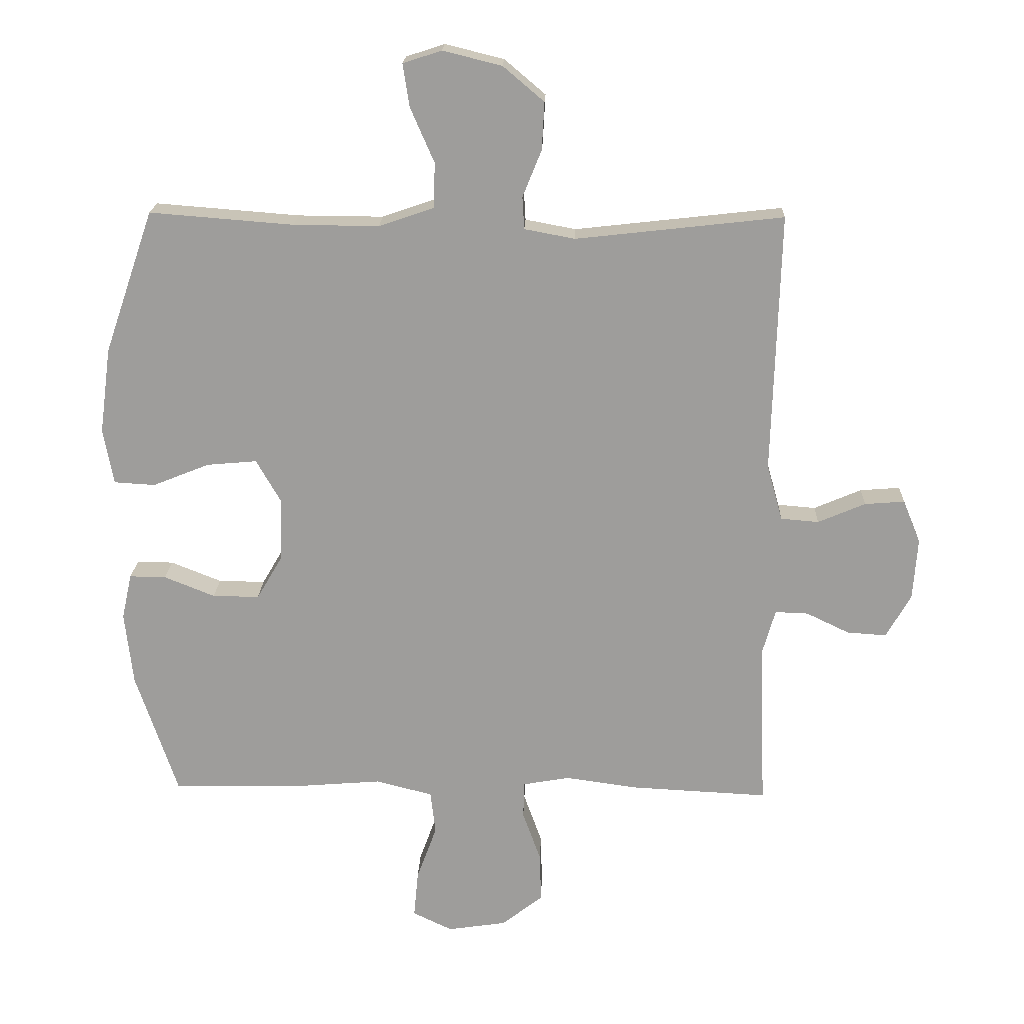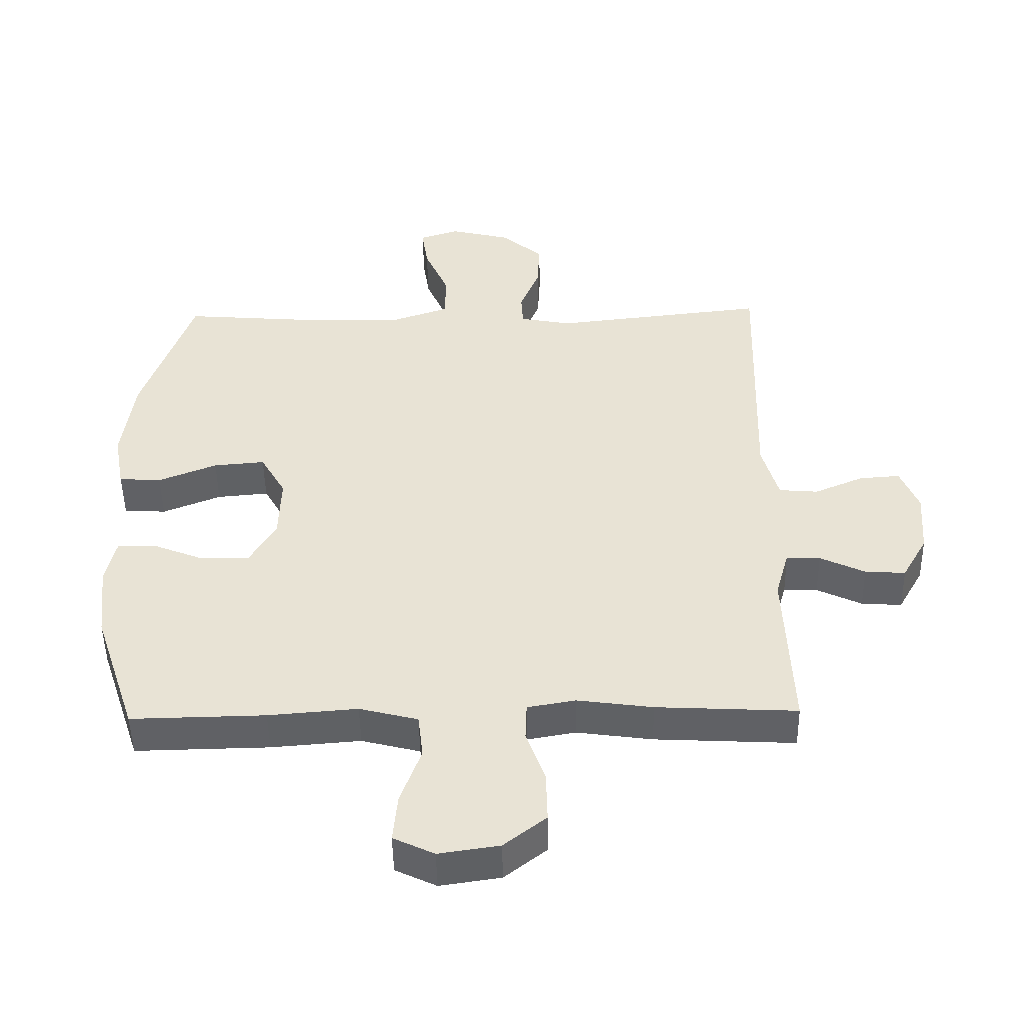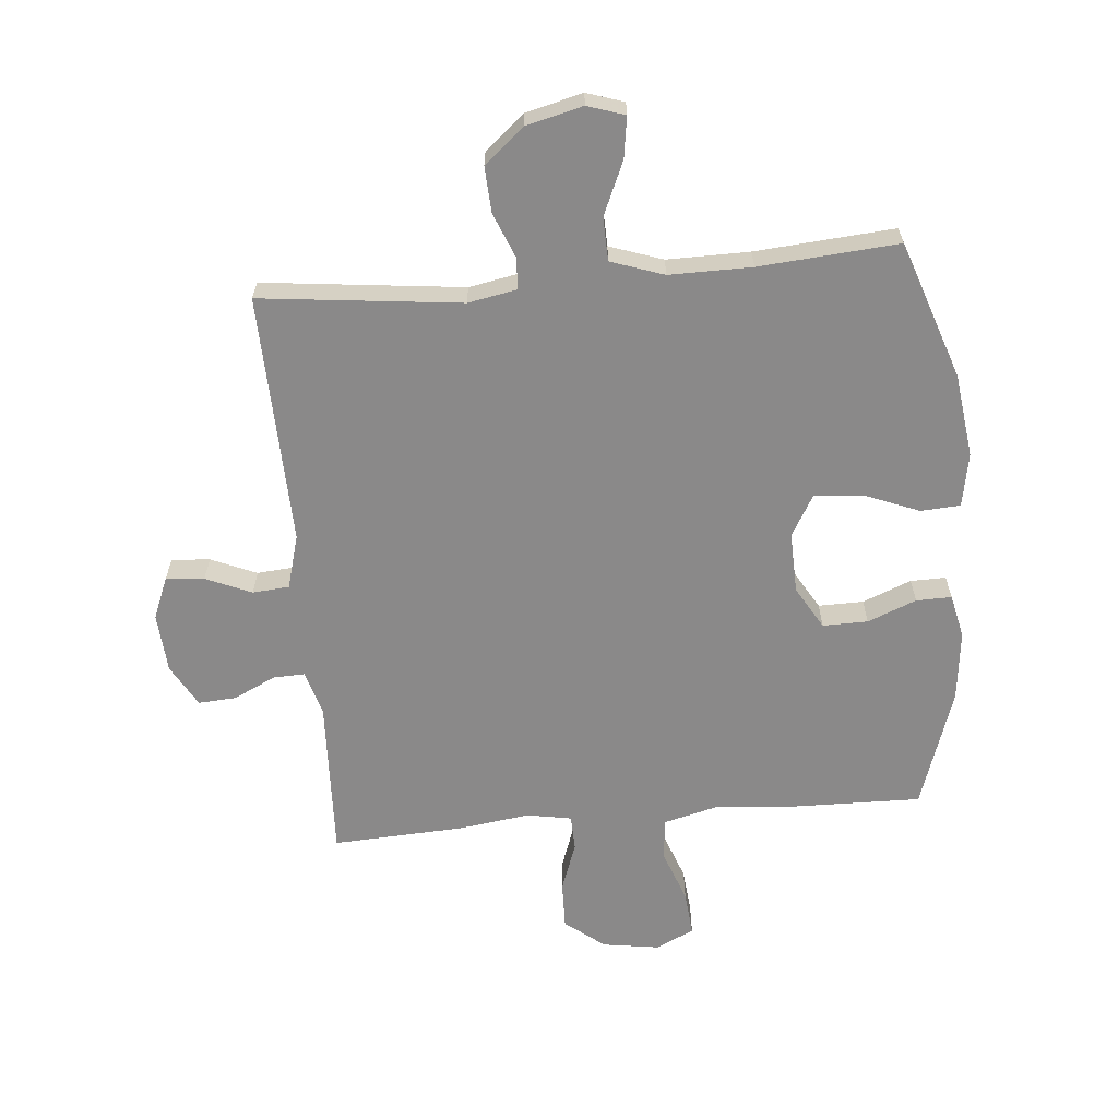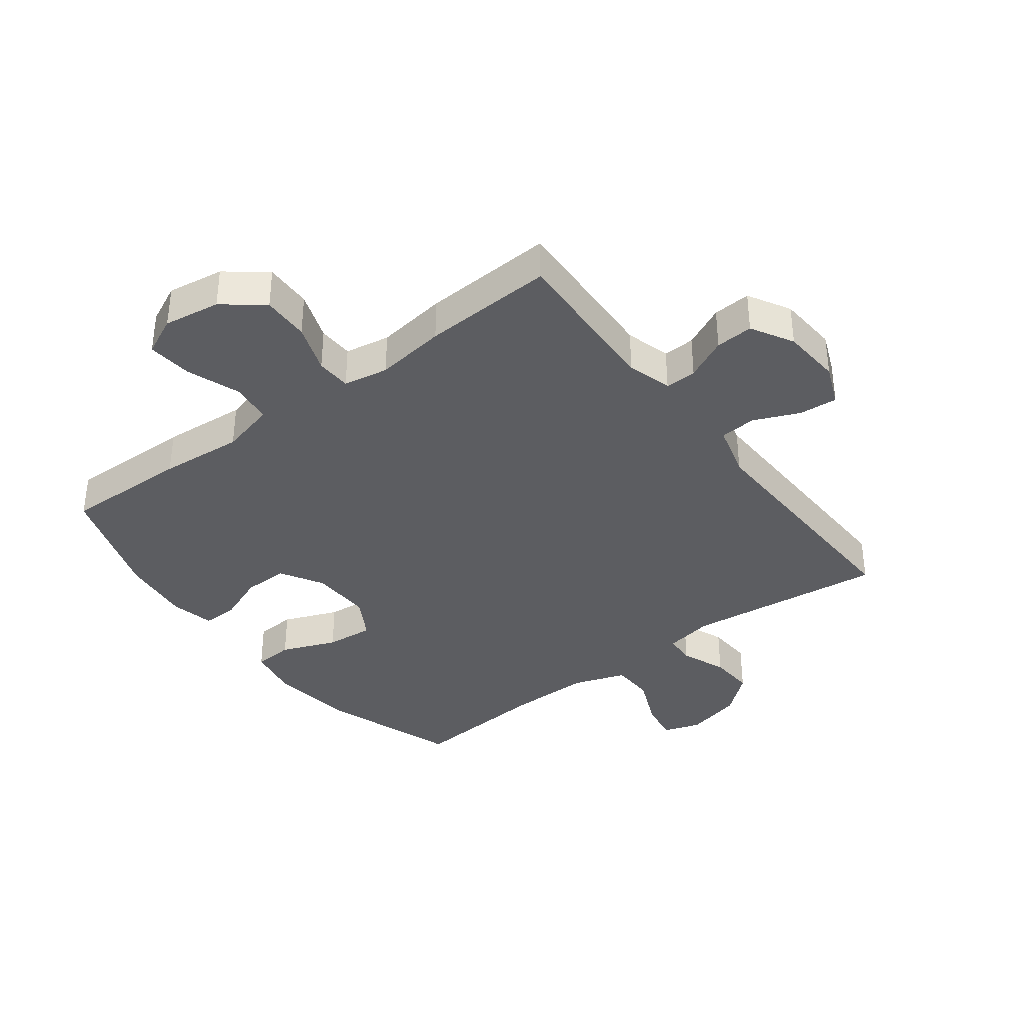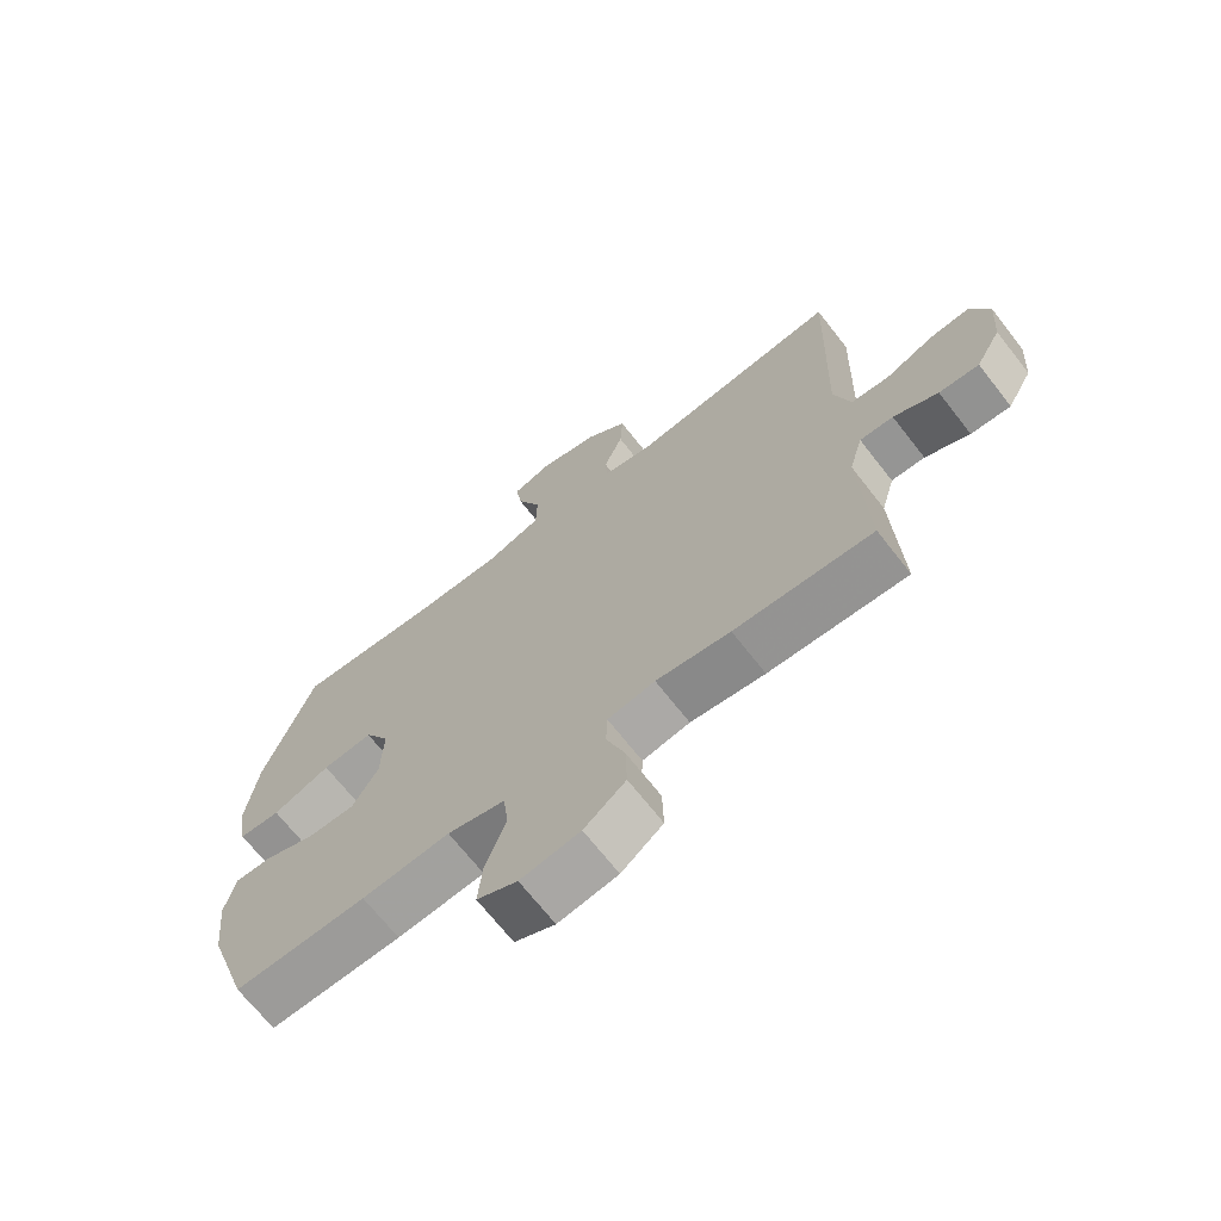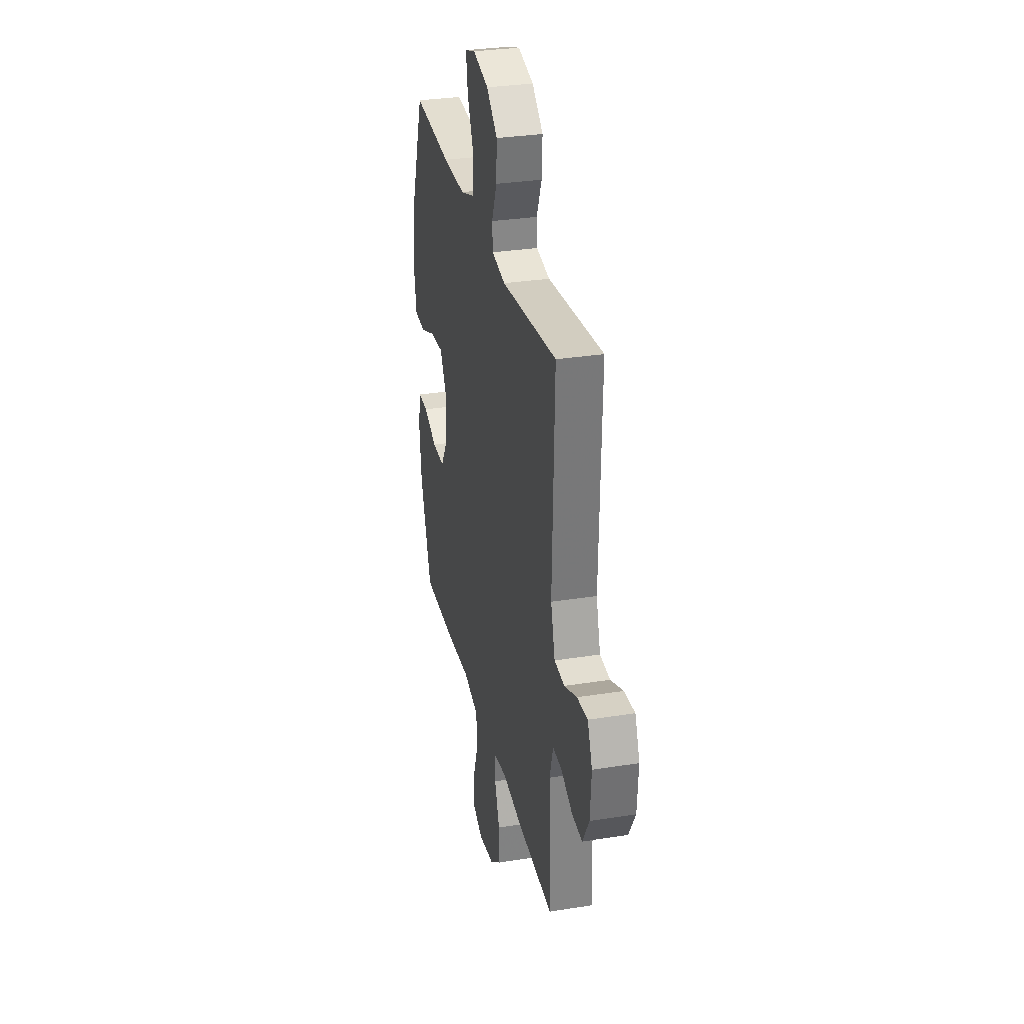
<metadata>
{"format":"obj","ext":"obj","renderer":"f3d","projection":"perspective","resolution":1024,"background":"white","views":[{"elev":19.3,"azim":-178.0,"up":"+Z"},{"elev":-48.5,"azim":-179.0,"up":"+Z"},{"elev":-63.3,"azim":5.1,"up":"+Y"},{"elev":-36.8,"azim":-142.9,"up":"+Y"},{"elev":-69.0,"azim":-142.0,"up":"+Z"},{"elev":31.2,"azim":-102.8,"up":"+Z"}]}
</metadata>
<code>
v 0.5 0.07 -0.5
v 0.294 0.07 -0.496
v 0.157 0.07 -0.485
v 0.067 0.07 -0.508
v 0.059 0.07 -0.576
v 0.091 0.07 -0.664
v 0.098 0.07 -0.738
v 0.035 0.07 -0.768
v -0.058 0.07 -0.754
v -0.123 0.07 -0.703
v -0.121 0.07 -0.625
v -0.092 0.07 -0.544
v -0.094 0.07 -0.486
v -0.168 0.07 -0.473
v -0.284 0.07 -0.489
v -0.5 0.07 -0.5
v -0.489 0.07 -0.238
v -0.51 0.07 -0.164
v -0.562 0.07 -0.166
v -0.631 0.07 -0.199
v -0.693 0.07 -0.203
v -0.732 0.07 -0.134
v -0.739 0.07 -0.036
v -0.711 0.07 0.032
v -0.648 0.07 0.027
v -0.573 0.07 -0.005
v -0.513 0.07 0
v -0.488 0.07 0.089
v -0.5 0.07 0.5
v -0.172 0.07 0.463
v -0.092 0.07 0.478
v -0.089 0.07 0.529
v -0.119 0.07 0.603
v -0.123 0.07 0.678
v -0.058 0.07 0.733
v 0.035 0.07 0.756
v 0.096 0.07 0.736
v 0.086 0.07 0.669
v 0.048 0.07 0.582
v 0.05 0.07 0.511
v 0.137 0.07 0.481
v 0.272 0.07 0.482
v 0.5 0.07 0.5
v 0.578 0.07 0.274
v 0.596 0.07 0.138
v 0.58 0.07 0.05
v 0.515 0.07 0.046
v 0.425 0.07 0.082
v 0.346 0.07 0.089
v 0.307 0.07 0.021
v 0.31 0.07 -0.079
v 0.351 0.07 -0.149
v 0.425 0.07 -0.148
v 0.505 0.07 -0.116
v 0.563 0.07 -0.115
v 0.579 0.07 -0.187
v 0.566 0.07 -0.303
v 0.5 0 -0.5
v 0.294 0 -0.496
v 0.157 0 -0.485
v 0.067 0 -0.508
v 0.059 0 -0.576
v 0.091 0 -0.664
v 0.098 0 -0.738
v 0.035 0 -0.768
v -0.058 0 -0.754
v -0.123 0 -0.703
v -0.121 0 -0.625
v -0.092 0 -0.544
v -0.094 0 -0.486
v -0.168 0 -0.473
v -0.284 0 -0.489
v -0.5 0 -0.5
v -0.489 0 -0.238
v -0.51 0 -0.164
v -0.562 0 -0.166
v -0.631 0 -0.199
v -0.693 0 -0.203
v -0.732 0 -0.134
v -0.739 0 -0.036
v -0.711 0 0.032
v -0.648 0 0.027
v -0.573 0 -0.005
v -0.513 0 0
v -0.488 0 0.089
v -0.5 0 0.5
v -0.172 0 0.463
v -0.092 0 0.478
v -0.089 0 0.529
v -0.119 0 0.603
v -0.123 0 0.678
v -0.058 0 0.733
v 0.035 0 0.756
v 0.096 0 0.736
v 0.086 0 0.669
v 0.048 0 0.582
v 0.05 0 0.511
v 0.137 0 0.481
v 0.272 0 0.482
v 0.5 0 0.5
v 0.578 0 0.274
v 0.596 0 0.138
v 0.58 0 0.05
v 0.515 0 0.046
v 0.425 0 0.082
v 0.346 0 0.089
v 0.307 0 0.021
v 0.31 0 -0.079
v 0.351 0 -0.149
v 0.425 0 -0.148
v 0.505 0 -0.116
v 0.563 0 -0.115
v 0.579 0 -0.187
v 0.566 0 -0.303
f 1 2 3
f 57 1 3
f 56 57 3
f 55 56 3
f 54 55 3
f 53 54 3
f 52 53 3 4
f 51 52 4
f 50 51 4
f 46 47 48
f 45 46 48
f 44 45 48
f 43 44 48
f 42 43 48
f 41 42 48 49
f 40 41 49 50
f 37 38 39
f 36 37 39
f 35 36 39
f 34 35 39
f 33 34 39
f 32 33 39
f 31 32 39 40
f 28 29 30
f 27 28 30 31
f 24 25 26
f 23 24 26
f 22 23 26
f 21 22 26
f 20 21 26
f 19 20 26
f 18 19 26 27
f 40 50 4
f 31 40 4
f 27 31 4
f 18 27 4
f 17 18 4
f 10 11 12
f 9 10 12
f 8 9 12
f 7 8 12
f 6 7 12
f 5 6 12
f 5 12 13
f 4 5 13
f 17 4 13 14
f 14 15 16 17
f 60 59 58
f 60 58 114
f 60 114 113
f 60 113 112
f 60 112 111
f 60 111 110
f 61 60 110 109
f 61 109 108
f 61 108 107
f 105 104 103
f 105 103 102
f 105 102 101
f 105 101 100
f 105 100 99
f 106 105 99 98
f 107 106 98 97
f 96 95 94
f 96 94 93
f 96 93 92
f 96 92 91
f 96 91 90
f 96 90 89
f 97 96 89 88
f 87 86 85
f 88 87 85 84
f 83 82 81
f 83 81 80
f 83 80 79
f 83 79 78
f 83 78 77
f 83 77 76
f 84 83 76 75
f 61 107 97
f 61 97 88
f 61 88 84
f 61 84 75
f 61 75 74
f 69 68 67
f 69 67 66
f 69 66 65
f 69 65 64
f 69 64 63
f 69 63 62
f 70 69 62
f 70 62 61
f 71 70 61 74
f 74 73 72 71
f 1 58 59 2
f 2 59 60 3
f 3 60 61 4
f 4 61 62 5
f 5 62 63 6
f 6 63 64 7
f 7 64 65 8
f 8 65 66 9
f 9 66 67 10
f 10 67 68 11
f 11 68 69 12
f 12 69 70 13
f 13 70 71 14
f 14 71 72 15
f 15 72 73 16
f 16 73 74 17
f 17 74 75 18
f 18 75 76 19
f 19 76 77 20
f 20 77 78 21
f 21 78 79 22
f 22 79 80 23
f 23 80 81 24
f 24 81 82 25
f 25 82 83 26
f 26 83 84 27
f 27 84 85 28
f 28 85 86 29
f 29 86 87 30
f 30 87 88 31
f 31 88 89 32
f 32 89 90 33
f 33 90 91 34
f 34 91 92 35
f 35 92 93 36
f 36 93 94 37
f 37 94 95 38
f 38 95 96 39
f 39 96 97 40
f 40 97 98 41
f 41 98 99 42
f 42 99 100 43
f 43 100 101 44
f 44 101 102 45
f 45 102 103 46
f 46 103 104 47
f 47 104 105 48
f 48 105 106 49
f 49 106 107 50
f 50 107 108 51
f 51 108 109 52
f 52 109 110 53
f 53 110 111 54
f 54 111 112 55
f 55 112 113 56
f 56 113 114 57
f 57 114 58 1

</code>
